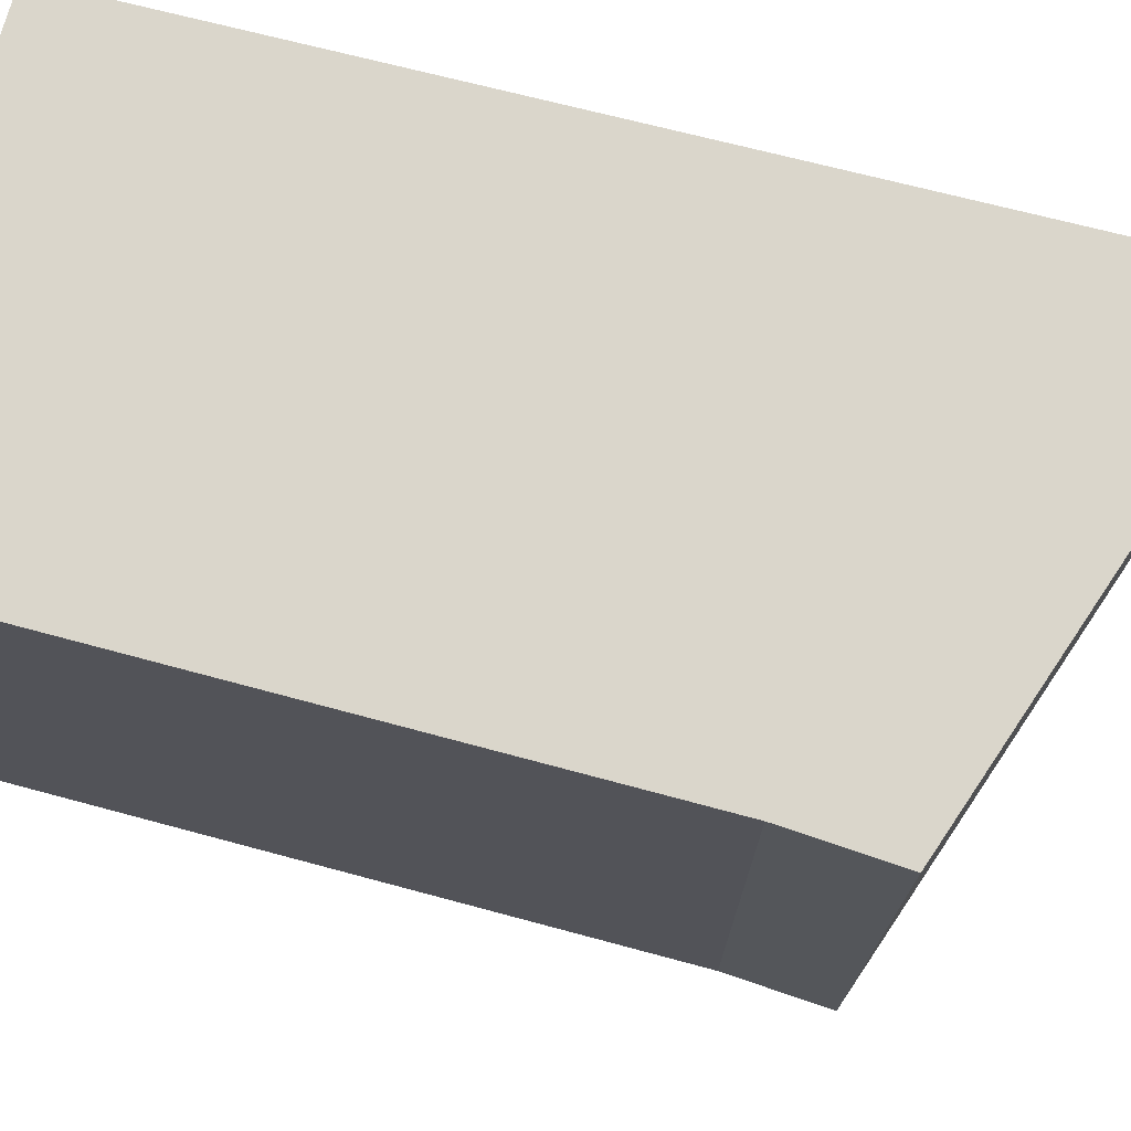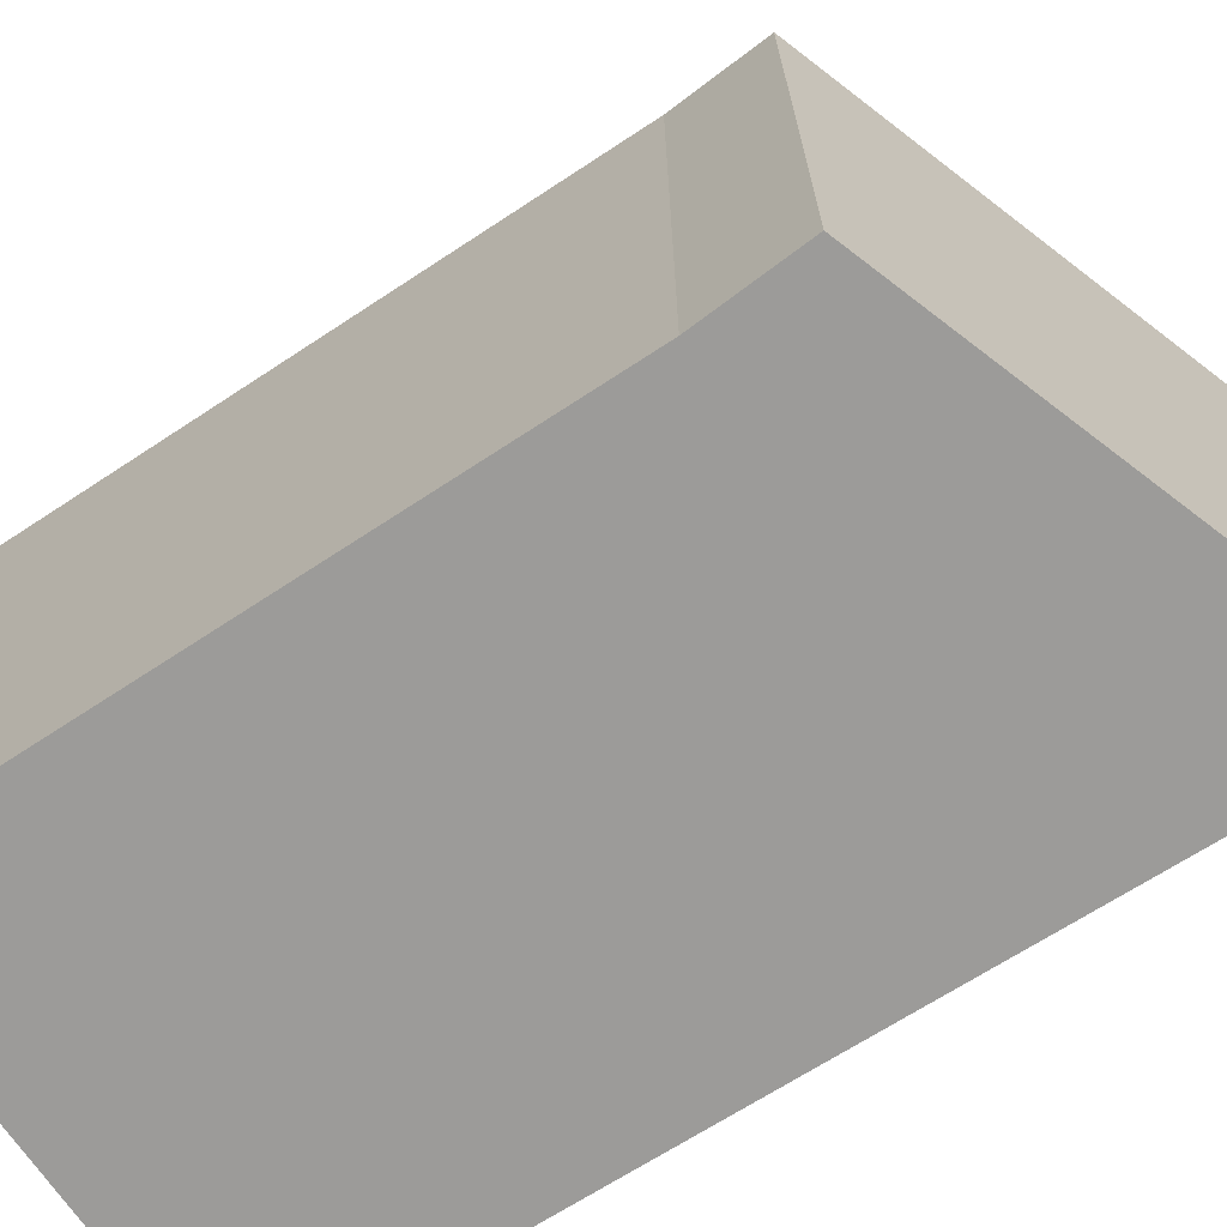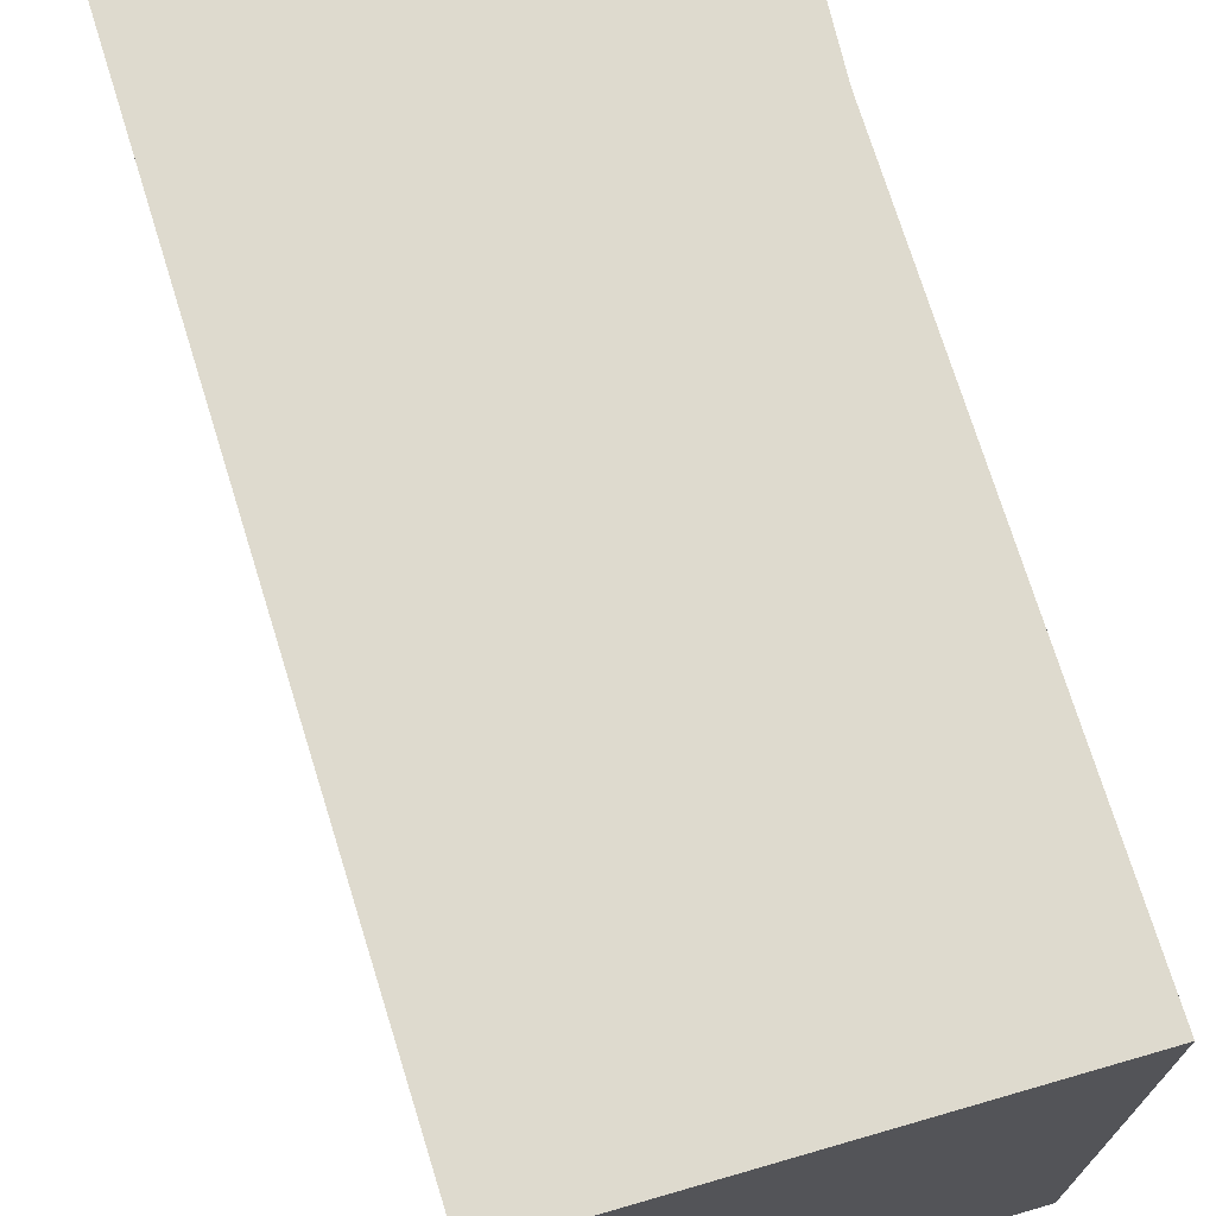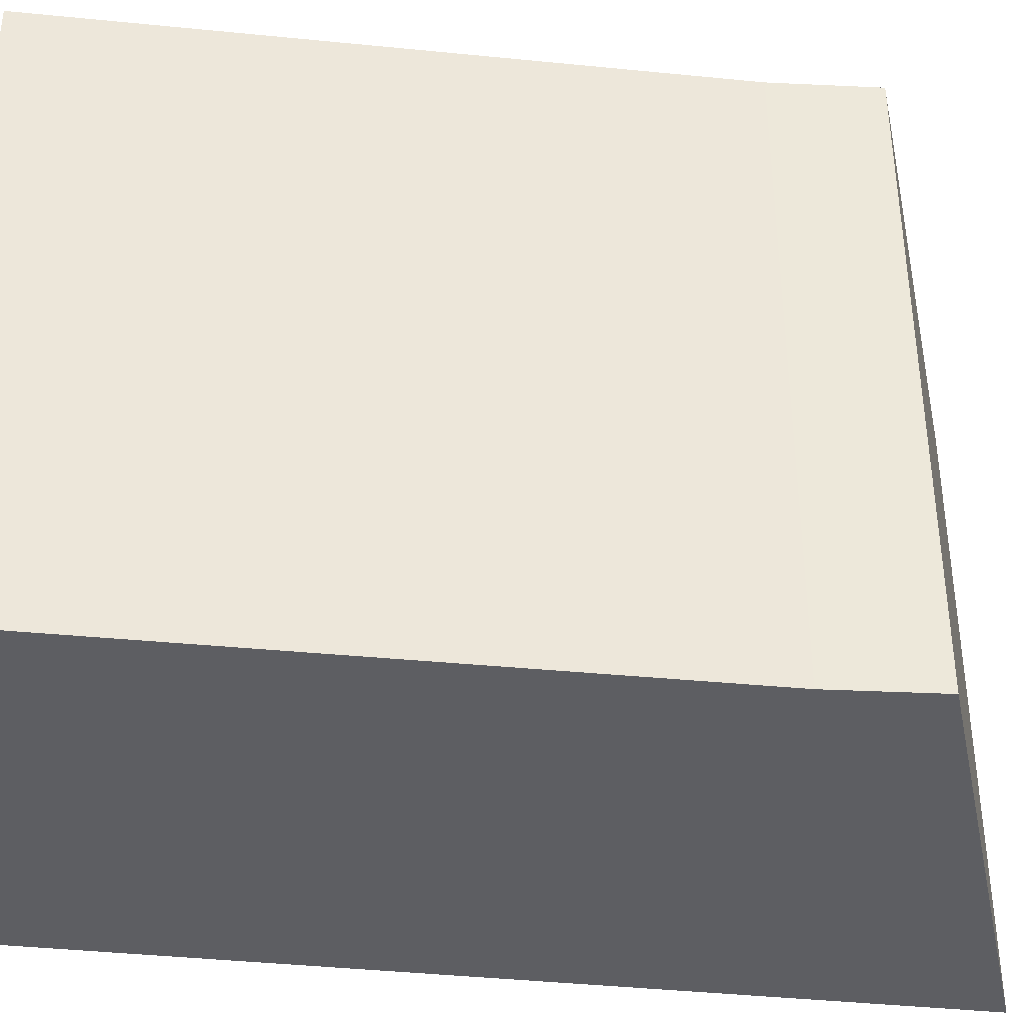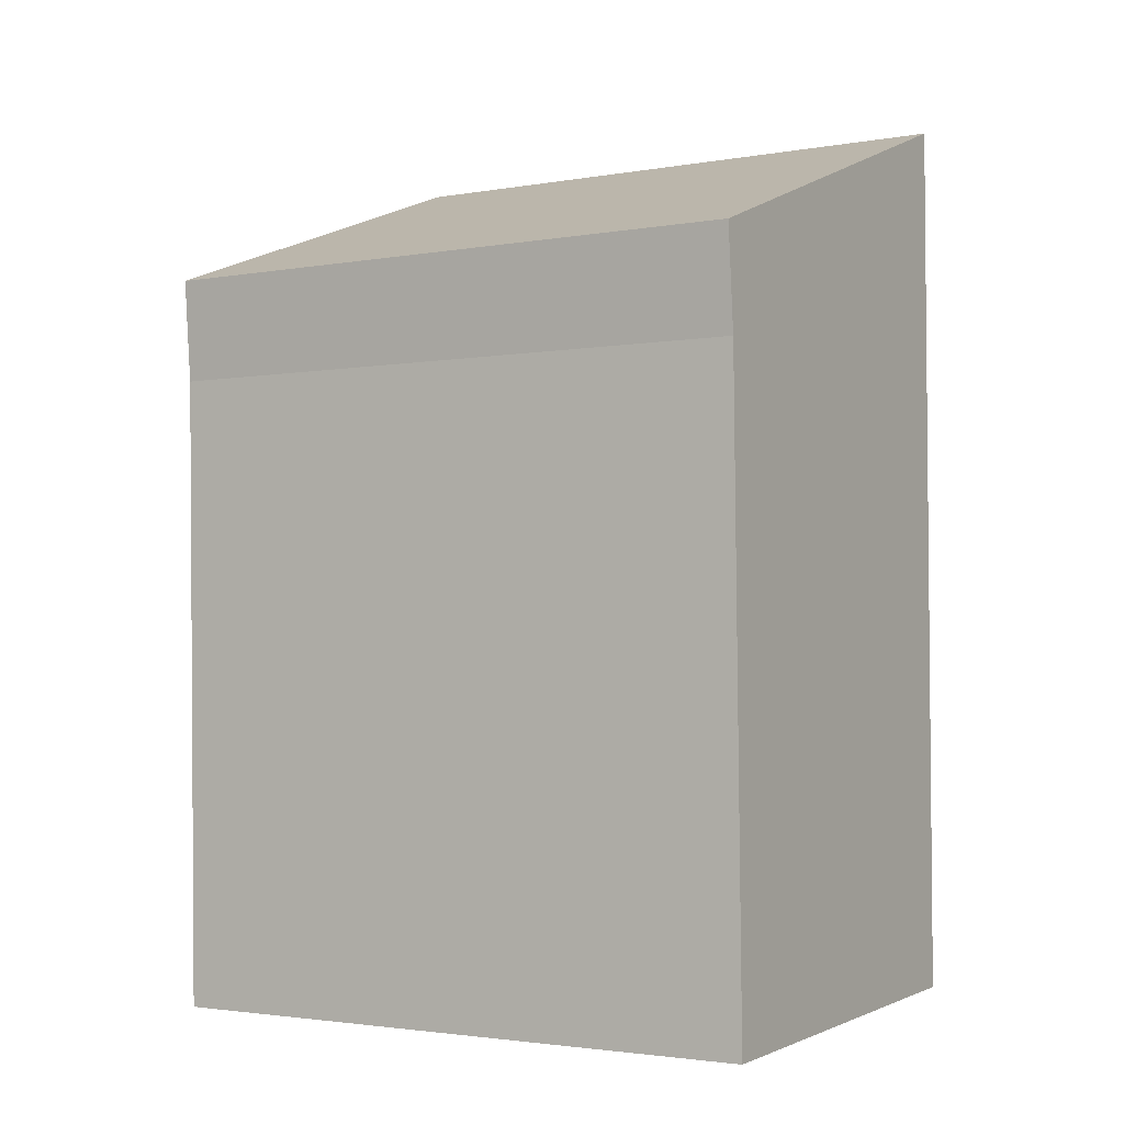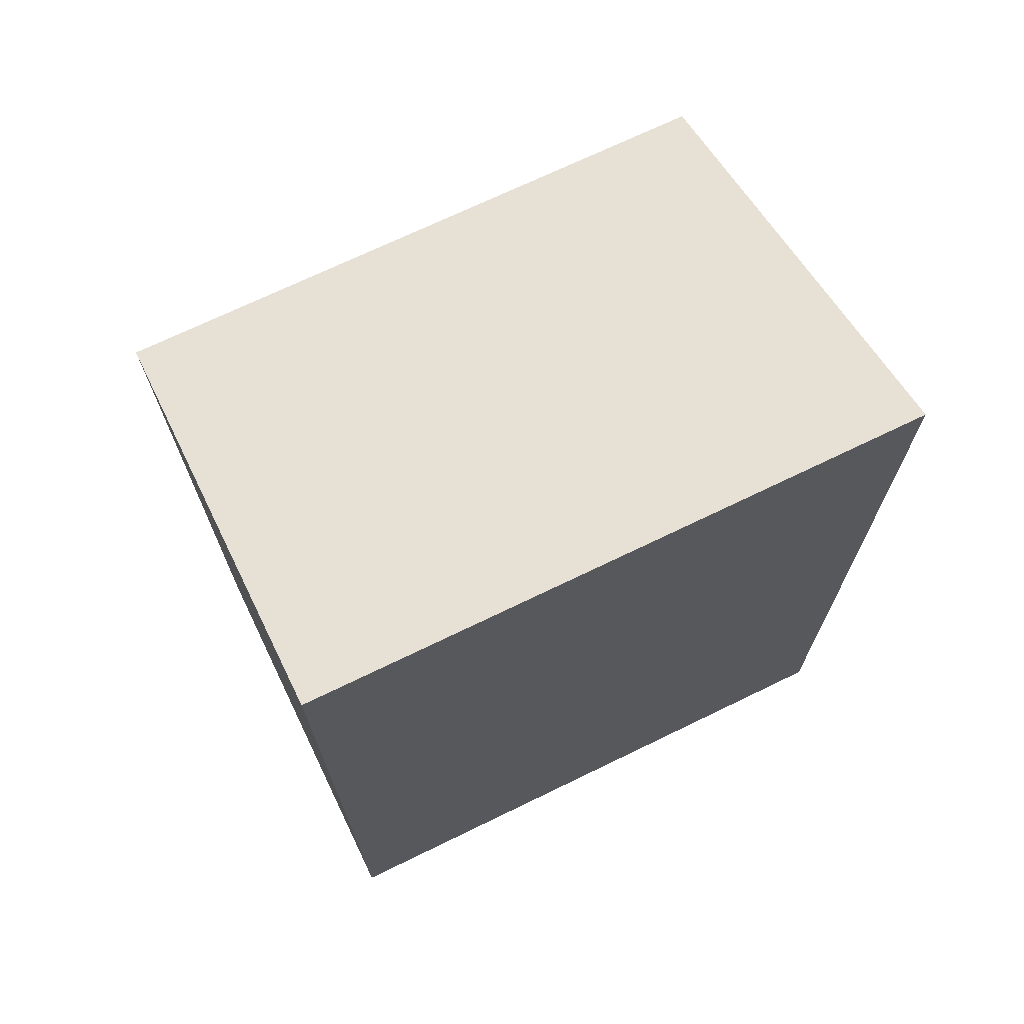
<metadata>
{"format":"obj","ext":"obj","renderer":"f3d","projection":"perspective","resolution":1024,"background":"white","views":[{"elev":73.8,"azim":-76.2,"up":"+Y"},{"elev":-69.8,"azim":-57.8,"up":"+Y"},{"elev":71.3,"azim":162.2,"up":"+Y"},{"elev":-38.3,"azim":-98.3,"up":"+Y"},{"elev":-2.5,"azim":-58.6,"up":"+Z"},{"elev":70.7,"azim":64.1,"up":"+Z"}]}
</metadata>
<code>
v  3.954 5.438 1.459
v  0.077 5.438 -0.894
v  0 5.438 3.33e-16
v  0.187 5.438 -6.458
v  4.014 5.438 -6.346
v  4.014 3.886e-16 -6.346
v  0.187 3.954e-16 -6.458
v  0.077 5.474e-17 -0.894
v  0 0 0
v  3.954 -8.934e-17 1.459
g defaultobject
f 1 2 3
f 2 1 4
f 4 1 5
f 6 4 5
f 4 6 7
f 7 2 4
f 2 7 8
f 8 3 2
f 3 8 9
f 9 1 3
f 1 9 10
f 10 5 1
f 5 10 6
f 10 7 6
f 7 10 8
f 8 10 9

</code>
